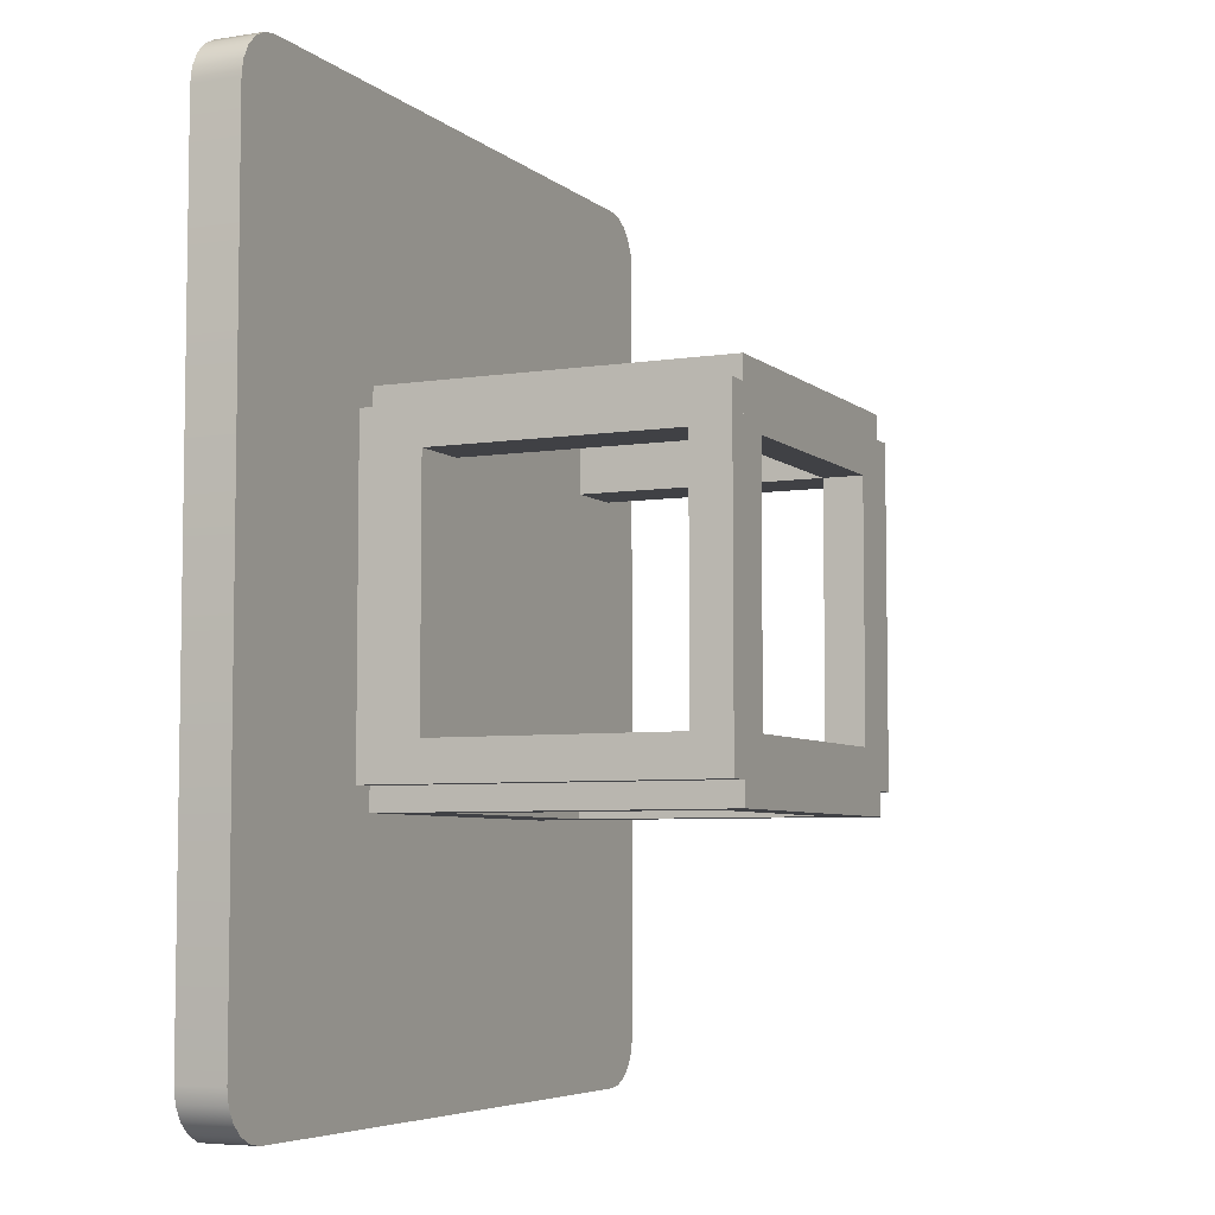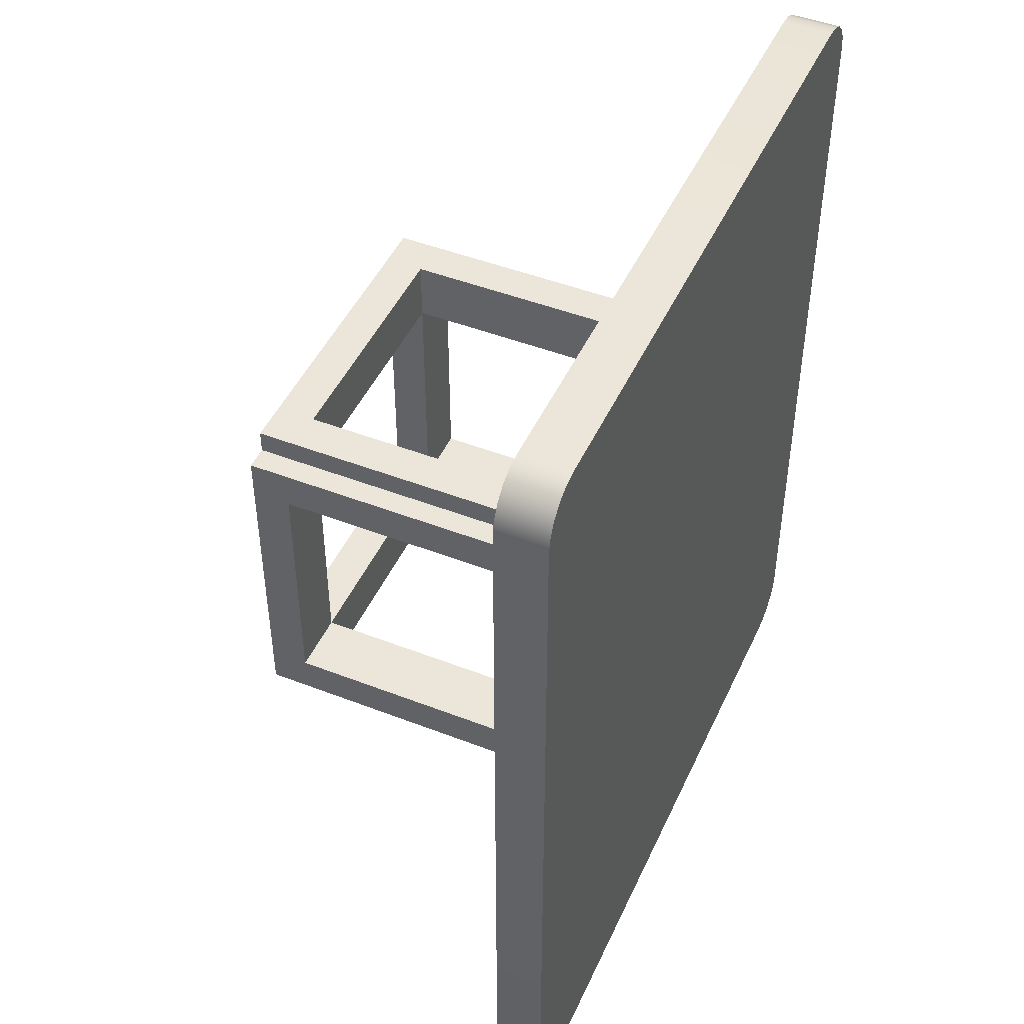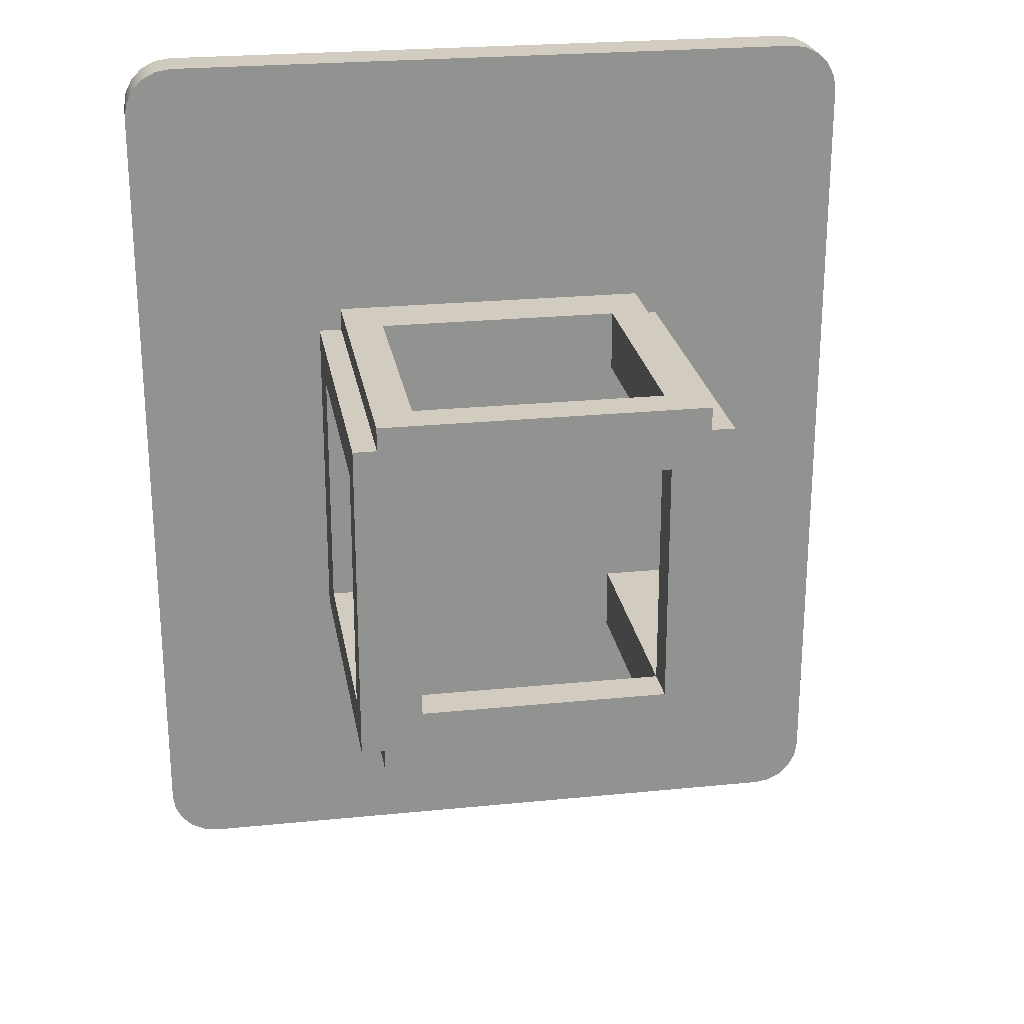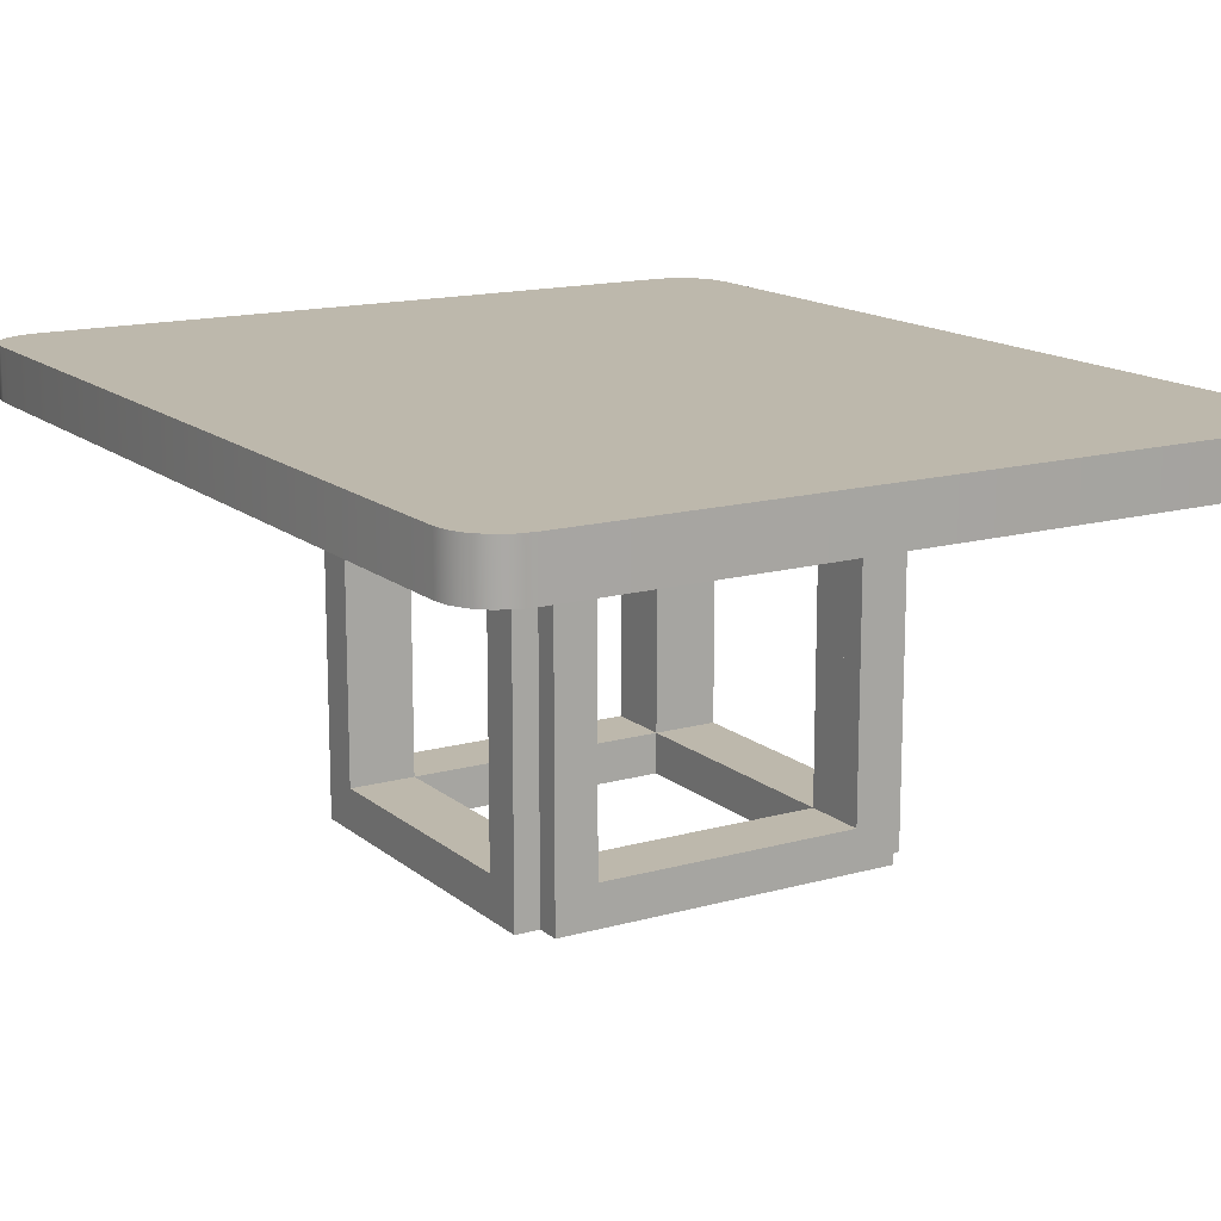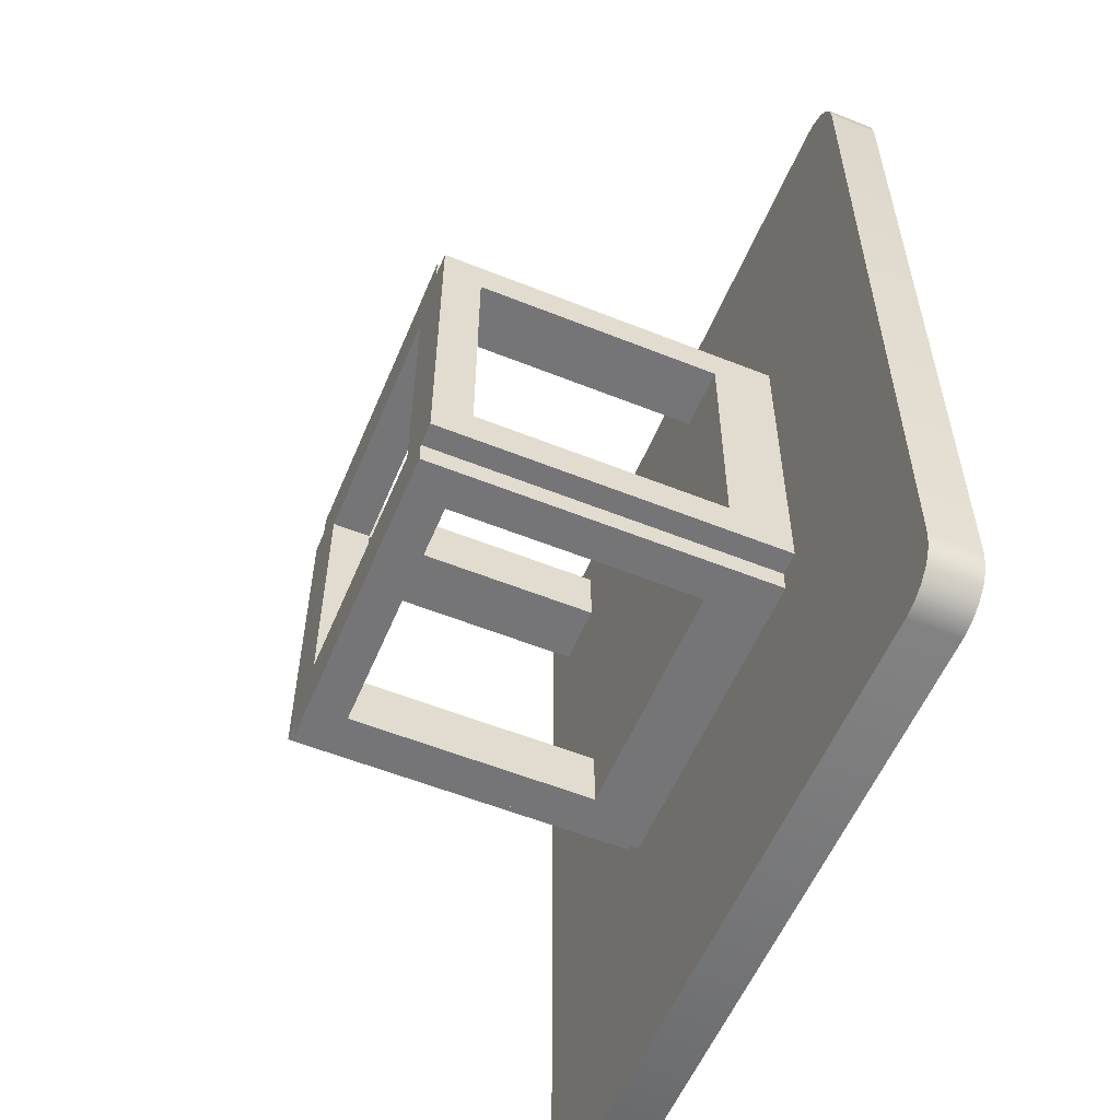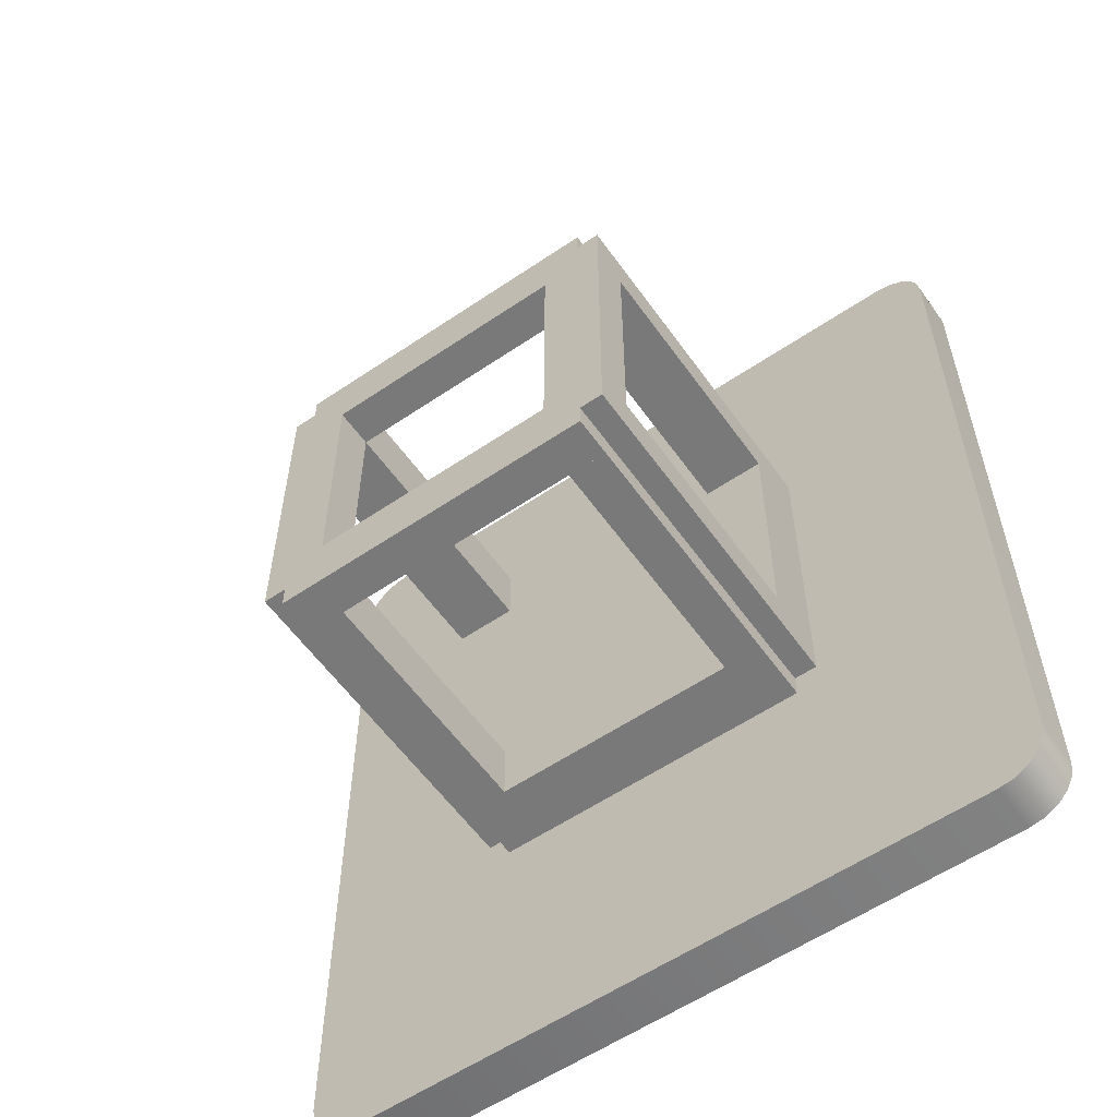
<metadata>
{"format":"obj","ext":"obj","renderer":"f3d","projection":"perspective","resolution":1024,"background":"white","views":[{"elev":-5.8,"azim":-64.8,"up":"+Z"},{"elev":46.8,"azim":113.8,"up":"+Z"},{"elev":24.1,"azim":-9.5,"up":"+Z"},{"elev":14.8,"azim":148.8,"up":"+Y"},{"elev":-56.6,"azim":67.3,"up":"+Z"},{"elev":-57.8,"azim":35.1,"up":"+Z"}]}
</metadata>
<code>
o Cube_Cube_front-back
v -0.3786 -0.7625 0.4227
v -0.3604 -0.7625 0.4477
v -0.3465 -0.7625 0.4548
v -0.331 -0.7625 0.4572
v 0.331 -0.7625 0.4572
v 0.3465 -0.7625 0.4548
v 0.3715 -0.7625 0.4366
v 0.381 -0.7625 0.4072
v 0.381 -0.7625 -0.4072
v 0.3786 -0.7625 -0.4227
v 0.3604 -0.7625 -0.4477
v -0.331 -0.7625 -0.4572
v -0.3604 -0.7625 -0.4477
v -0.3786 -0.7625 -0.4227
v -0.381 -0.7625 -0.4072
v 0.3786 -0.8125 0.4227
v 0.3715 -0.8125 0.4366
v 0.3604 -0.8125 0.4477
v 0.331 -0.8125 0.4572
v 0.125 -1.125 0.1641
v 0.1875 -1.125 -0.1641
v 0.1875 -1.164 0.1641
v -0.3715 -0.8125 -0.4366
v 0.1875 -1.164 -0.1641
v 0.125 -1.164 -0.1641
v 0.125 -1.164 0.1641
v 0.331 -0.8125 -0.4572
v 0.3465 -0.8125 -0.4548
v -0.1875 -1.125 0.1641
v 0.3715 -0.8125 -0.4366
v 0.3786 -0.8125 -0.4227
v 0.381 -0.8125 -0.4072
v -0.125 -1.164 0.1641
v -0.125 -1.164 -0.1641
v -0.1875 -1.164 -0.1641
v -0.331 -0.8125 0.4572
v -0.381 -0.8125 -0.4072
v -0.381 -0.8125 0.4072
v -0.381 -0.7625 0.4072
v -0.1875 -1.164 0.1641
v -0.331 -0.8125 -0.4572
v 0.125 -1.125 -0.125
v 0.331 -0.7625 -0.4572
v 0.125 -0.8125 -0.125
v 0.3465 -0.7625 -0.4548
v 0.1875 -1.125 -0.125
v 0.1875 -0.8125 -0.125
v 0.3604 -0.8125 -0.4477
v 0.3715 -0.7625 -0.4366
v 0.1875 -0.8125 -0.1641
v 0.125 -0.8125 -0.1641
v 0.125 -1.125 -0.1641
v -0.1875 -1.125 -0.125
v -0.1875 -0.8125 -0.125
v 0.3465 -0.8125 0.4548
v -0.125 -1.125 -0.125
v -0.125 -0.8125 -0.125
v 0.3604 -0.7625 0.4477
v -0.125 -1.125 -0.1641
v -0.125 -0.8125 -0.1641
v -0.1875 -0.8125 -0.1641
v 0.3786 -0.7625 0.4227
v 0.381 -0.8125 0.4072
v -0.1875 -1.125 -0.1641
v 0.125 -0.8125 0.1641
v -0.3465 -0.8125 0.4548
v 0.1875 -1.125 0.1641
v -0.3604 -0.8125 0.4477
v -0.3715 -0.7625 0.4366
v -0.3715 -0.8125 0.4366
v 0.1875 -0.8125 0.1641
v -0.3786 -0.8125 0.4227
v -0.3465 -0.8125 -0.4548
v -0.3465 -0.7625 -0.4548
v -0.3604 -0.8125 -0.4477
v 0.1875 -1.125 0.125
v 0.125 -0.8125 0.125
v -0.3715 -0.7625 -0.4366
v -0.3786 -0.8125 -0.4227
v 0.125 -1.125 0.125
v -0.1875 -0.8125 0.1641
v -0.125 -0.875 -0.1875
v -0.125 -0.875 0.1875
v -0.125 -0.8125 0.1875
v -0.125 -1.125 0.1641
v -0.125 -0.8125 0.1641
v 0.125 -0.875 0.1875
v 0.125 -0.875 -0.1875
v -0.125 -1.125 -0.1875
v -0.125 -0.8125 -0.1875
v -0.125 -0.8125 -0.125
v -0.125 -1.125 -0.125
v -0.1641 -0.8125 -0.125
v -0.1641 -1.125 -0.125
v -0.1641 -0.8125 -0.1875
v -0.125 -1.125 0.125
v -0.125 -1.125 0.125
v -0.125 -0.8125 0.125
v -0.125 -0.8125 0.125
v -0.125 -1.125 0.1875
v -0.1641 -0.8125 0.1875
v -0.1641 -1.125 0.1875
v -0.1641 -0.8125 0.125
v -0.1875 -0.8125 0.125
v 0.1641 -1.125 -0.1875
v 0.1641 -0.8125 -0.1875
v 0.1641 -0.8125 -0.125
v 0.1641 -1.125 -0.125
v 0.125 -0.8125 -0.125
v 0.125 -1.125 -0.125
v 0.125 -0.8125 -0.1875
v 0.125 -1.125 -0.1875
v 0.1641 -1.125 0.125
v 0.1641 -0.8125 0.125
v 0.1641 -0.8125 0.1875
v -0.1875 -1.125 0.125
v 0.125 -0.8125 0.1875
v 0.125 -1.125 0.1875
v 0.125 -0.8125 0.125
v 0.125 -1.125 0.125
v -0.1641 -1.164 -0.1875
v 0.1641 -1.164 -0.1875
v 0.1641 -1.164 -0.125
v -0.1641 -1.164 -0.125
v -0.1875 -0.875 -0.125
v 0.1875 -0.875 -0.125
v 0.1875 -0.8125 0.125
v -0.1641 -1.125 -0.1875
v -0.1641 -1.164 0.125
v 0.1641 -1.164 0.125
v 0.1641 -1.164 0.1875
v -0.1641 -1.164 0.1875
v 0.1641 -1.125 0.1875
v 0.1875 -0.875 0.125
v -0.1875 -0.875 0.125
v -0.1641 -1.125 0.125
g Cube_Cube_front-back_Cube_Cube_front-back_front-back
f 39 1 69 2 3 4 5 6 58 7 62 8 9 10 49 11 45 43 12 74 13 78 14 15
f 63 16 17 18 55 19 36 66 68 70 72 38 37 79 23 75 73 41 27 28 48 30 31 32
g Cube_Cube_front-back_Cube_Cube_front-back_edges
f 19 5 4 36
f 37 38 39 15
f 41 12 43 27
f 27 43 45 28
f 28 45 11 48
f 48 11 49 30
f 30 49 10 31
f 31 10 9 32
f 5 19 55 6
f 6 55 18 58
f 58 18 17 7
f 7 17 16 62
f 62 16 63 8
f 36 4 3 66
f 66 3 2 68
f 68 2 69 70
f 70 69 1 72
f 72 1 39 38
f 12 41 73 74
f 74 73 75 13
f 13 75 23 78
f 78 23 79 14
f 14 79 37 15
f 63 32 9 8
g Cube_Cube_front-back_Cube_Cube_front-back_pole_mount
f 90 82 83 84
f 111 117 87 88
f 83 87 117 84
f 90 111 88 82
f 82 88 87 83
f 89 90 91 92
f 92 91 93 94
f 94 93 95 128
f 128 95 90 89
f 97 98 84 100
f 100 84 101 102
f 102 101 103 136
f 136 103 98 97
f 105 106 107 108
f 108 107 109 110
f 110 109 111 112
f 112 111 106 105
f 113 114 115 133
f 133 115 117 118
f 118 117 119 120
f 120 119 114 113
f 121 122 123 124
f 124 123 108 94
f 94 108 105 128
f 128 105 122 121
f 124 94 128 121
f 108 123 122 105
f 129 130 131 132
f 132 131 133 102
f 102 133 113 136
f 136 113 130 129
f 132 102 136 129
f 133 131 130 113
g Cube_Cube_front-back_Cube_Cube_front-back_pole_mount_horiz
f 104 135 134 127
f 54 47 126 125
f 134 126 47 127
f 104 54 125 135
f 135 125 126 134
f 116 104 99 96
f 96 99 86 85
f 85 86 81 29
f 29 81 104 116
f 80 77 127 76
f 76 127 71 67
f 67 71 65 20
f 20 65 77 80
f 64 61 60 59
f 59 60 57 56
f 56 57 54 53
f 53 54 61 64
f 52 51 50 21
f 21 50 47 46
f 46 47 44 42
f 42 44 51 52
f 40 35 34 33
f 33 34 59 85
f 85 59 64 29
f 29 64 35 40
f 33 85 29 40
f 59 34 35 64
f 26 25 24 22
f 22 24 21 67
f 67 21 52 20
f 20 52 25 26
f 22 67 20 26
f 21 24 25 52

</code>
